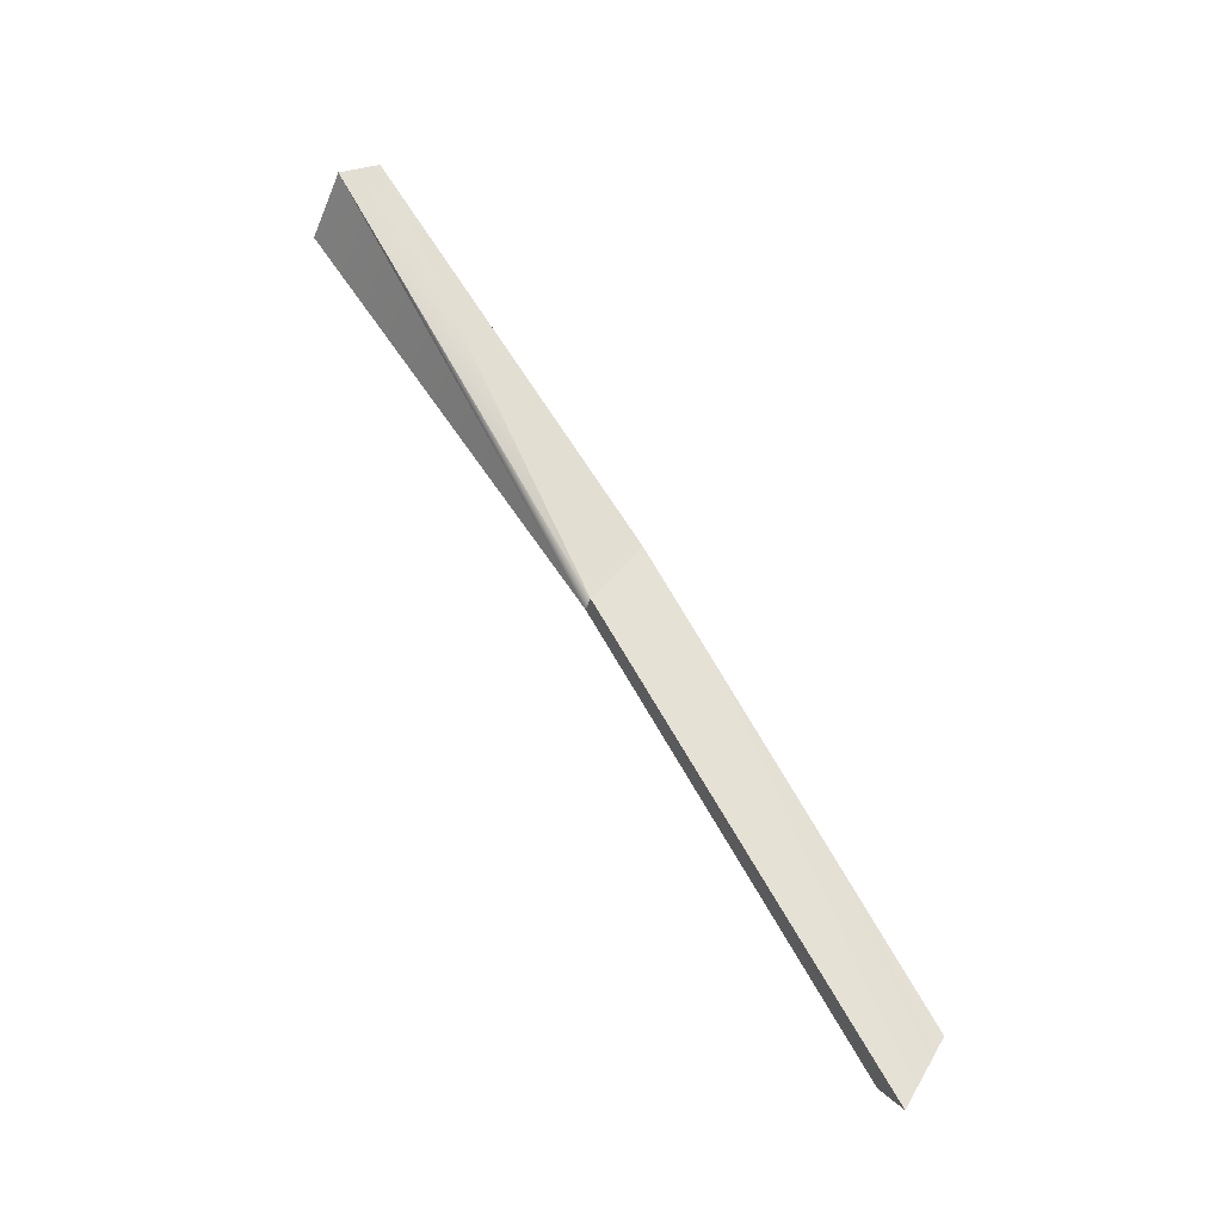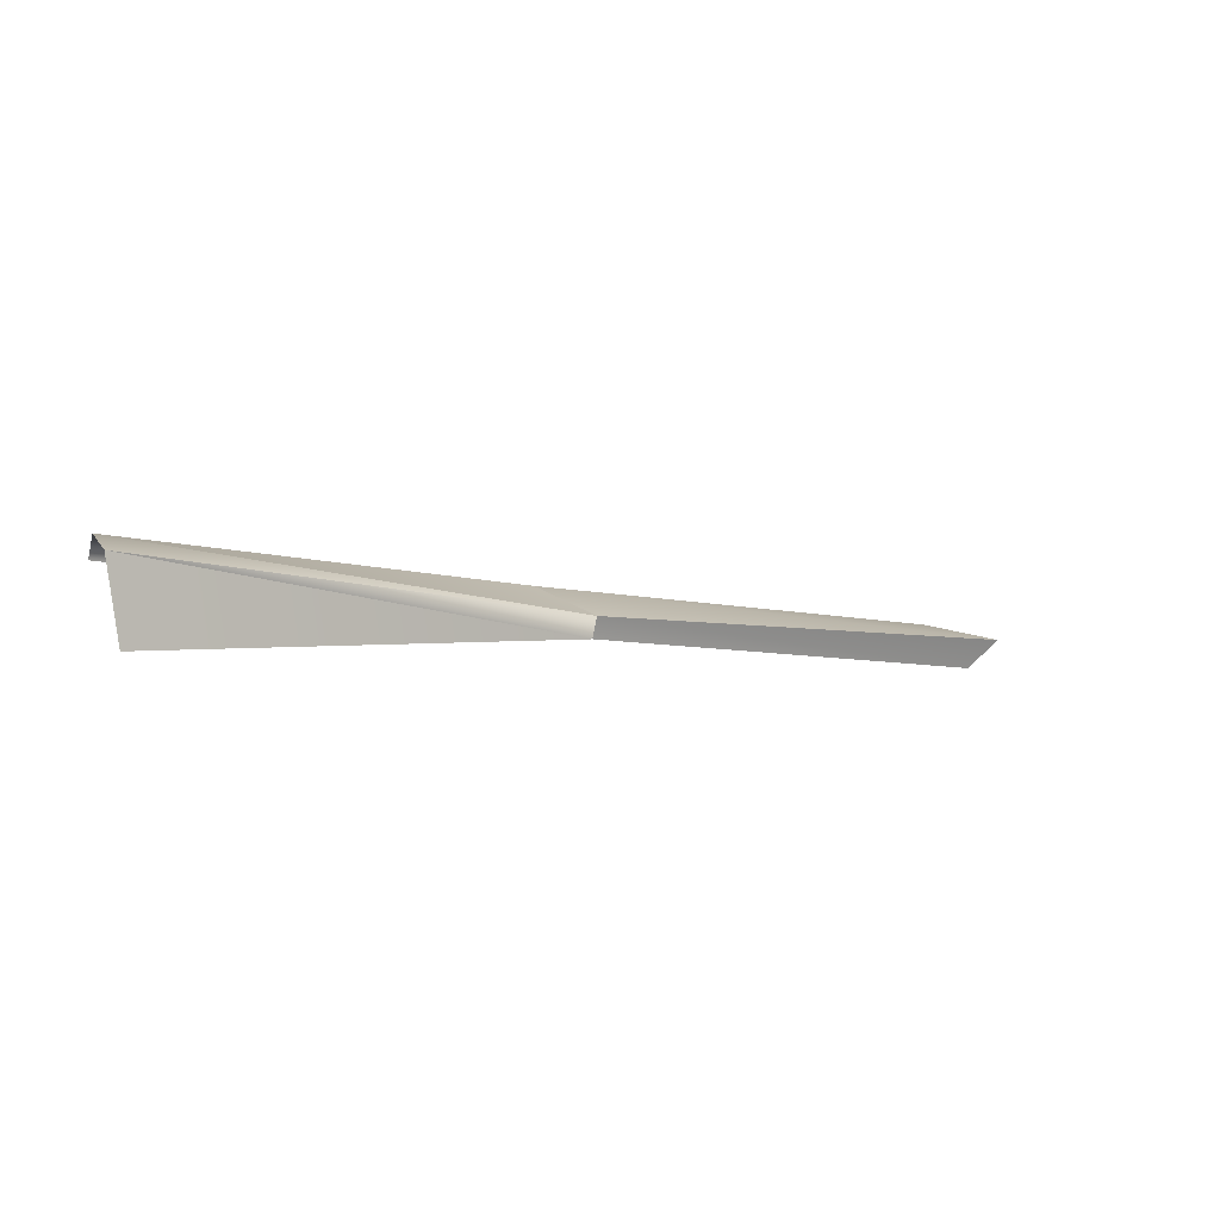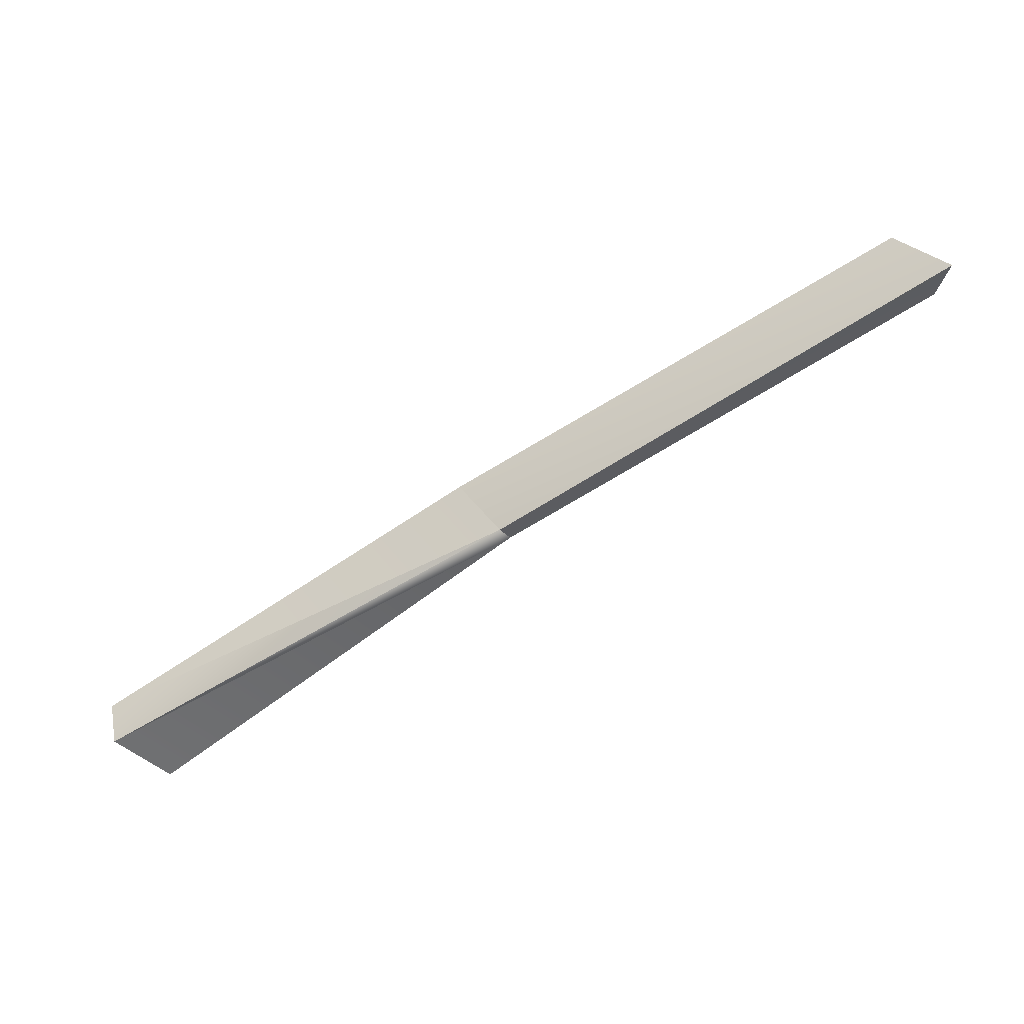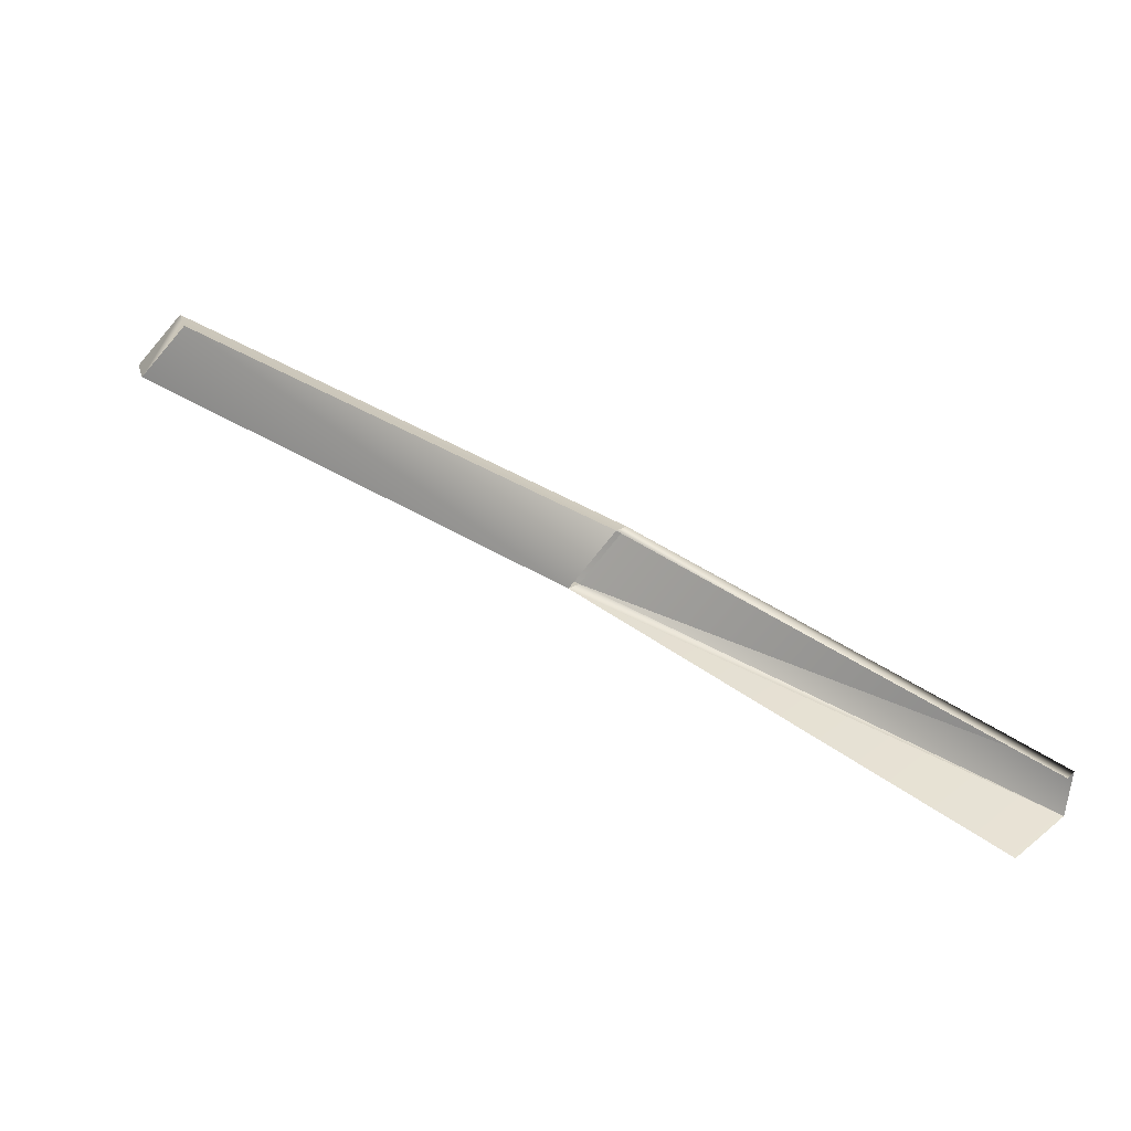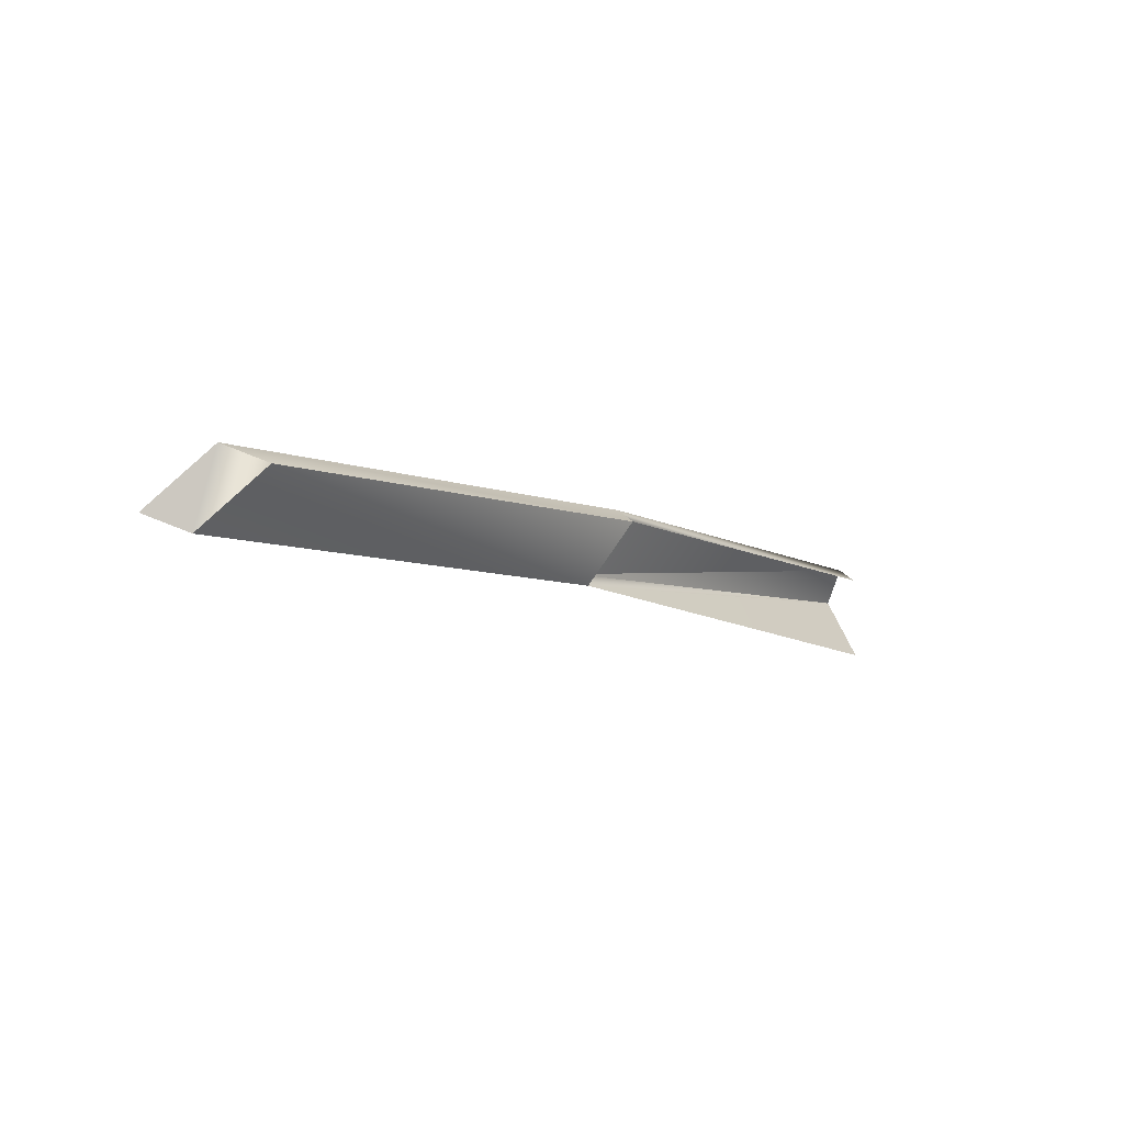
<metadata>
{"format":"obj","ext":"obj","renderer":"f3d","projection":"perspective","resolution":1024,"background":"white","views":[{"elev":48.9,"azim":-95.8,"up":"+Y"},{"elev":25.6,"azim":171.7,"up":"+Y"},{"elev":-13.7,"azim":-136.8,"up":"+Z"},{"elev":0.1,"azim":41.5,"up":"+Z"},{"elev":25.8,"azim":-25.4,"up":"+Z"}]}
</metadata>
<code>
g Object112
v -314.4 84.67 -80.24
v -320.5 83.64 -86.66
v -374.9 63.85 -60.12
v -366.8 63.85 -54.52
v -320.5 83.64 -86.66
v -320 81.13 -87.15
v -370.6 61.12 -61.96
v -374.9 63.85 -60.12
v -320 81.13 -87.15
v -313.8 82.15 -80.73
v -362.6 61.12 -56.36
v -370.6 61.12 -61.96
v -313.8 82.15 -80.73
v -314.4 84.67 -80.24
v -366.8 63.85 -54.52
v -362.6 61.12 -56.36
v -370.6 61.12 -61.96
v -366.8 63.85 -54.52
v -366.8 63.85 -54.52
v -374.9 63.85 -60.12
v -320.5 83.64 -86.66
v -271.6 105.4 -111
v -320 81.13 -87.15
v -271.6 105.4 -111
v -272.4 96.72 -114.6
v -314.4 84.67 -80.24
v -270.2 105 -106.2
v -320.5 83.64 -86.66
v -271.6 105.4 -111
v -269.7 102.5 -106.7
v -314.4 84.67 -80.24
f 3 1 2
f 1 3 4
f 7 5 6
f 5 7 8
f 11 9 10
f 9 11 12
f 15 13 14
f 13 15 16
f 18 17 16
f 20 17 19
f 23 21 22
f 25 23 24
f 28 26 27
f 29 21 27
f 31 30 27
f 30 31 10

</code>
